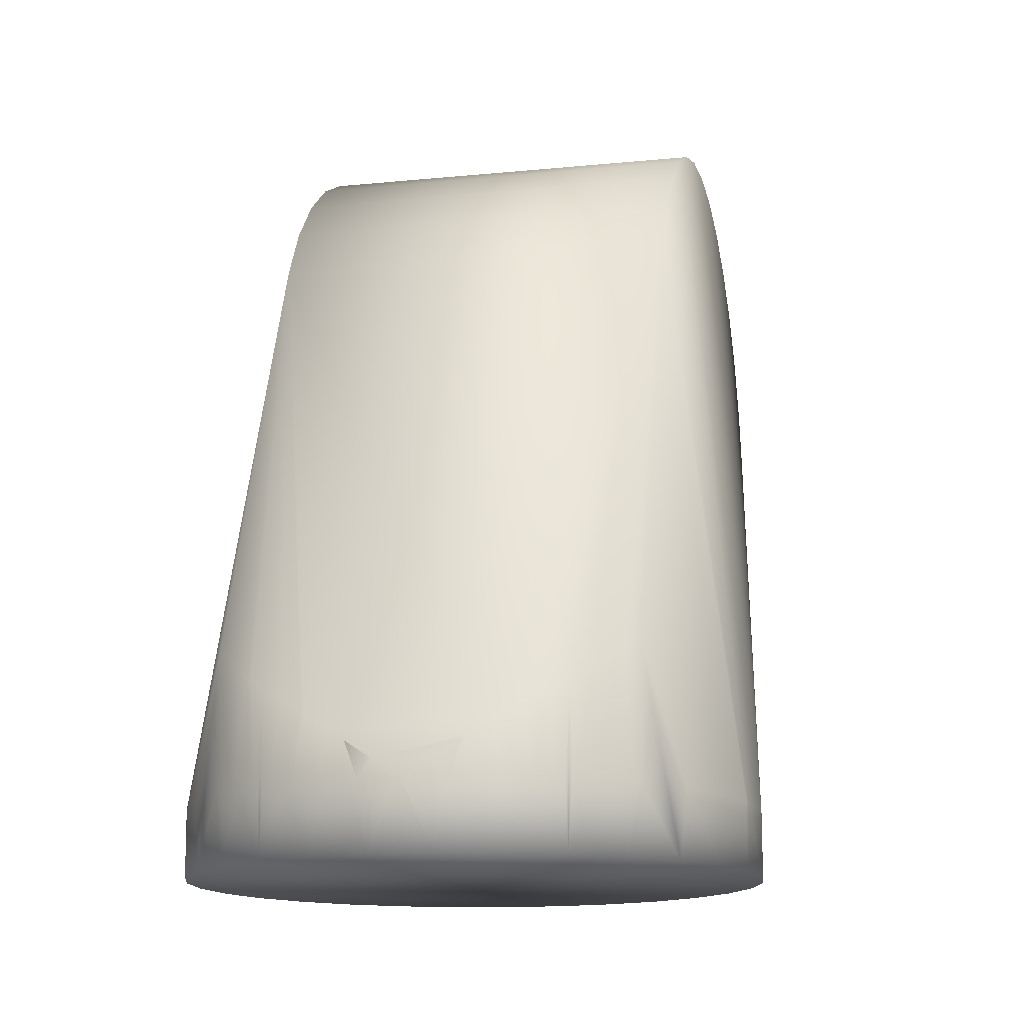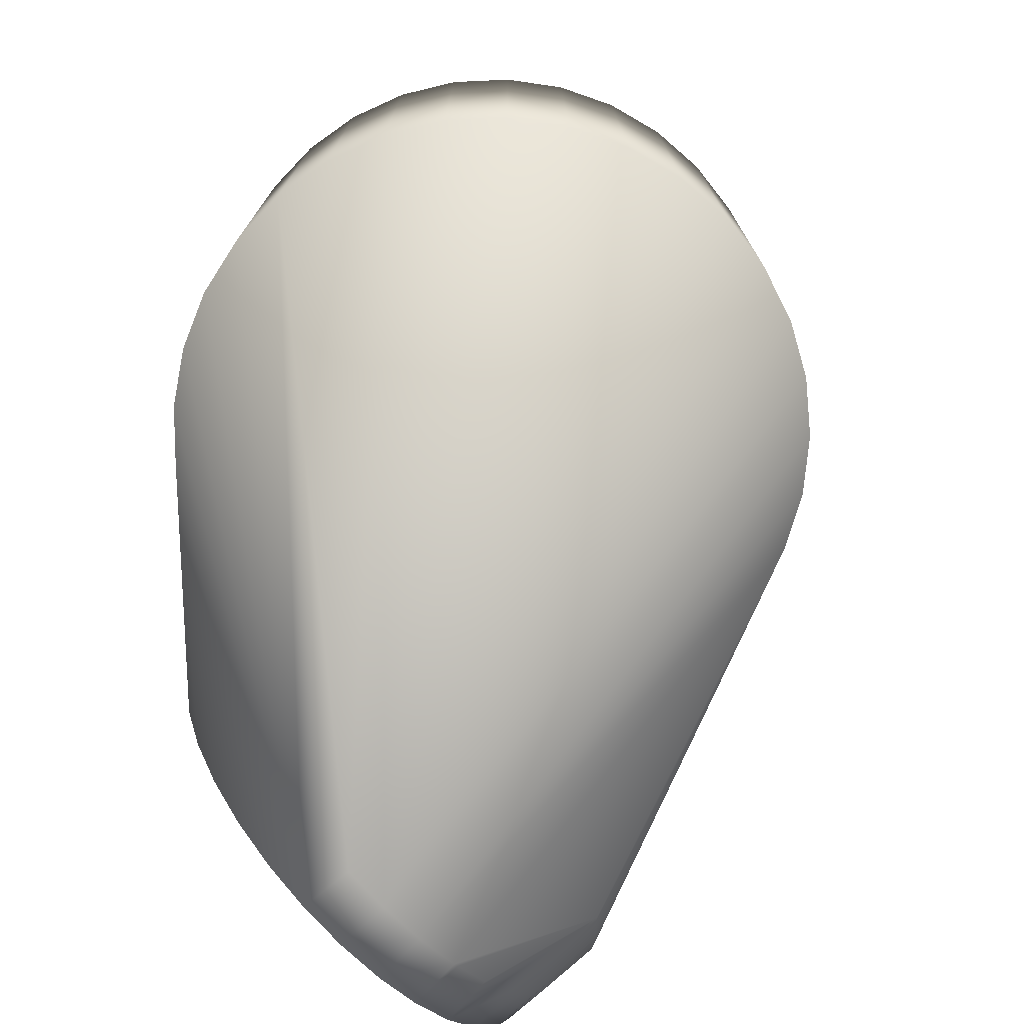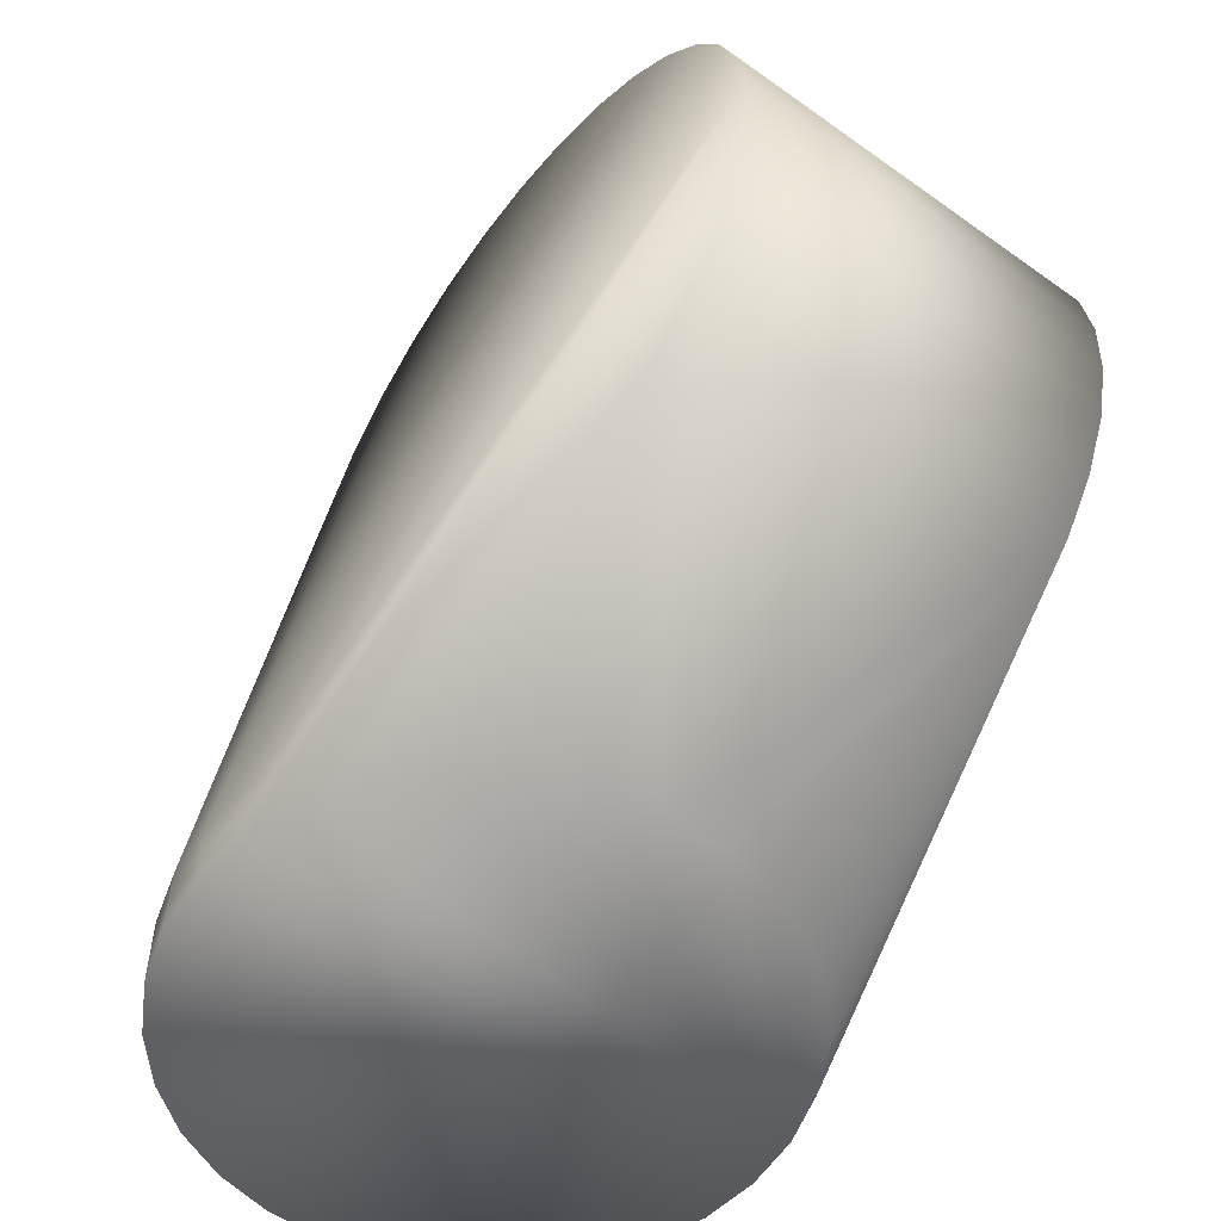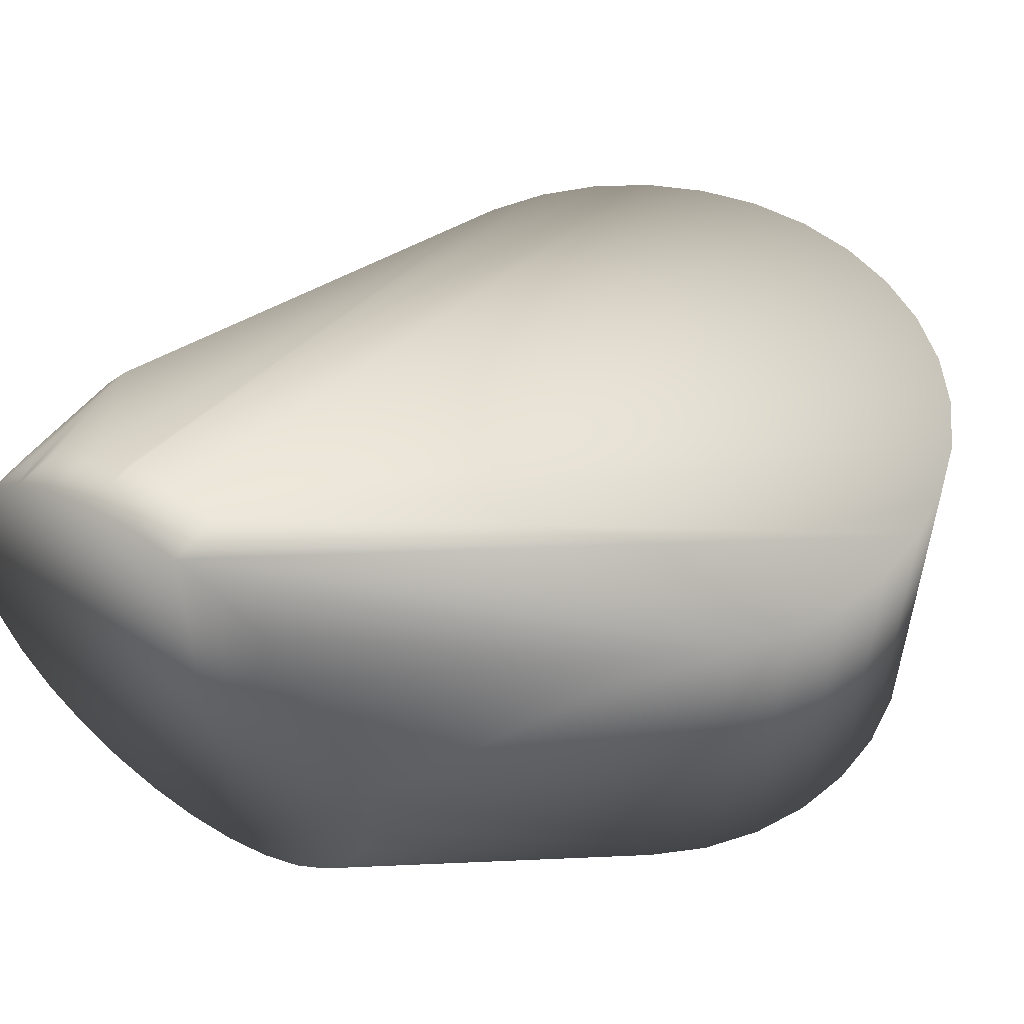
<metadata>
{"format":"obj","ext":"obj","renderer":"f3d","projection":"perspective","resolution":1024,"background":"white","views":[{"elev":-14.1,"azim":-77.6,"up":"+Y"},{"elev":-73.7,"azim":133.4,"up":"+Z"},{"elev":-54.2,"azim":52.8,"up":"+Y"},{"elev":52.2,"azim":35.7,"up":"+Z"}]}
</metadata>
<code>
v -0.05377 -0.068 -0.04362
v -0.02821 0.04487 -0.0315
v -0.045 -0.068 -0.0445
v 0.04323 0.03066 -0.0315
v 0.03668 0.03825 -0.0315
v 0.04823 0.02198 -0.0315
v -0.03623 -0.068 -0.04362
v -0.08925 -0.0783 0.004651
v -0.0895 -0.06798 3.5e-05
v -0.0895 -0.068 0
v -0.0895 -0.06798 -3.5e-05
v -0.03602 -0.068 0.04358
v 0.0515 0.01251 0.0315
v 0.04823 0.02198 0.0315
v 0.0515 0.01251 -0.0315
v 0.05294 0.002585 -0.0315
v -0.0622 -0.068 -0.04104
v -0.07644 -0.04695 -0.0315
v -0.04792 0.02264 -0.0315
v -0.05425 -0.0783 -0.04352
v -0.03615 0.03875 -0.0315
v -0.045 -0.0783 -0.0445
v 0.02882 0.04448 -0.0315
v 0.01994 0.04911 -0.0315
v 0.05294 0.002585 0.0315
v -0.0631 -0.0783 -0.04065
v -0.06306 -0.068 -0.04057
v -0.06995 -0.068 -0.03684
v -0.0428 0.03126 -0.0315
v 0.04601 -0.02631 0.0315
v -0.03575 -0.0783 0.04352
v 0.04024 -0.0345 0.0315
v -0.0269 -0.0783 0.04065
v 0.05014 -0.01717 0.0315
v -0.045 -0.0783 0.0445
v 0.05248 -0.007427 0.0315
v -0.08161 -0.0519 -0.0253
v -0.08925 -0.0783 -0.004651
v -0.08845 -0.068 -0.009614
v -0.08732 -0.0783 -0.01375
v -0.01926 0.04938 -0.0315
v -0.05365 -0.068 0.04365
v -0.02821 0.04487 0.0315
v -0.03615 0.03875 0.0315
v -0.07644 -0.04695 0.0315
v -0.06212 -0.068 0.04107
v -0.04792 0.02264 0.0315
v 0.01034 0.05198 -0.0315
v 0.000365 0.053 -0.0315
v -0.07115 -0.0783 -0.036
v -0.07807 -0.0783 -0.02977
v -0.07644 -0.068 -0.0315
v 0.03302 -0.04145 0.0315
v -0.01885 -0.0783 0.036
v -0.01193 -0.0783 0.02977
v -0.006465 -0.0783 0.02225
v -0.002682 -0.0783 0.01375
v -0.000748 -0.0783 0.004651
v -0.08571 -0.068 -0.01796
v -0.08353 -0.0783 -0.02225
v -0.08075 -0.068 -0.0265
v -0.08319 -0.068 -0.02285
v -0.08334 -0.05356 -0.0226
v -0.009619 0.05212 -0.0315
v -0.05425 -0.0783 0.04352
v -0.0631 -0.0783 0.04065
v -0.04483 -0.068 0.0445
v -0.01926 0.04938 0.0315
v -0.009619 0.05212 0.0315
v 0.000365 0.053 0.0315
v 0.01034 0.05198 0.0315
v 0.01994 0.04911 0.0315
v 0.02882 0.04448 0.0315
v 0.03668 0.03825 0.0315
v 0.04323 0.03066 0.0315
v -0.08774 -0.05979 0.01241
v -0.0428 0.03126 0.0315
v -0.05423 -0.068 0.04347
v -0.07862 -0.04904 0.02915
v -0.08527 -0.0557 -0.01893
v -0.002682 -0.0783 -0.01375
v 0.03302 -0.04145 -0.0315
v -0.000748 -0.0783 -0.004651
v 0.04024 -0.0345 -0.0315
v -0.0269 -0.0783 -0.04065
v -0.07795 -0.068 -0.0299
v -0.07939 -0.068 -0.02824
v -0.08199 -0.05227 -0.0247
v -0.08571 -0.068 0.01796
v -0.08732 -0.0783 0.01375
v -0.08353 -0.0783 0.02225
v -0.08929 -0.06514 0.004269
v -0.08845 -0.068 0.009614
v -0.08075 -0.068 0.0265
v -0.07807 -0.0783 0.02977
v -0.07644 -0.068 0.0315
v -0.07115 -0.0783 0.036
v -0.06992 -0.068 0.03686
v -0.08686 -0.05807 -0.0151
v -0.08809 -0.06062 -0.01112
v -0.08374 -0.068 -0.0219
v -0.0882 -0.068 -0.01069
v -0.08792 -0.068 -0.01175
v -0.01193 -0.0783 -0.02977
v -0.006465 -0.0783 -0.02225
v -0.01885 -0.0783 -0.036
v 0.04601 -0.02631 -0.0315
v -0.03575 -0.0783 -0.04352
v 0.05014 -0.01717 -0.0315
v 0.05248 -0.007427 -0.0315
v -0.08008 -0.068 -0.02738
v -0.08261 -0.068 -0.02378
v -0.08201 -0.068 -0.02471
v -0.08139 -0.068 -0.02561
v -0.08903 -0.068 -0.00642
v -0.08918 -0.068 -0.005356
v -0.08887 -0.068 -0.007481
v -0.08929 -0.068 -0.004289
v -0.08938 -0.068 -0.003219
v -0.08945 -0.068 -0.002147
v -0.08489 -0.05523 0.01971
v -0.08334 -0.05356 0.0226
v -0.08867 -0.06229 0.008575
v -0.08929 -0.068 0.004289
v -0.08188 -0.05217 0.02462
v -0.0772 -0.068 0.03071
v -0.07795 -0.068 0.0299
v -0.08668 -0.05779 -0.01555
v -0.08762 -0.068 -0.01281
v -0.08526 -0.068 -0.01896
v -0.08478 -0.068 -0.01995
v -0.08427 -0.068 -0.02093
v -0.08867 -0.068 -0.008537
v -0.08929 -0.06508 -0.004358
v -0.08374 -0.068 0.0219
v -0.08693 -0.068 0.0149
v -0.08729 -0.068 0.01386
v -0.08918 -0.068 0.005356
v -0.08762 -0.068 0.01281
v -0.08792 -0.068 0.01175
v -0.0882 -0.068 0.01069
v -0.07868 -0.068 0.02908
v -0.07939 -0.068 0.02824
v -0.08008 -0.068 0.02738
v -0.08261 -0.068 0.02378
v -0.08201 -0.068 0.02471
v -0.08139 -0.068 0.02561
v -0.08729 -0.068 -0.01386
v -0.08693 -0.068 -0.0149
v -0.08655 -0.068 -0.01593
v -0.08614 -0.068 -0.01695
v -0.08949 -0.068 -0.001074
v -0.08877 -0.06276 0.007867
v -0.08867 -0.06229 -0.008575
v -0.08526 -0.068 0.01896
v -0.08478 -0.068 0.01995
v -0.08427 -0.068 0.02093
v -0.08648 -0.05743 0.01612
v -0.08867 -0.068 0.008537
v -0.08887 -0.068 0.007481
v -0.08903 -0.068 0.00642
v -0.08319 -0.068 0.02285
v -0.08867 -0.06231 0.008537
v -0.08867 -0.06231 -0.008537
v -0.08614 -0.068 0.01695
v -0.08655 -0.068 0.01593
f 1 2 3
f 4 3 5
f 3 4 6
f 7 3 6
f 8 9 10
f 9 11 10
f 12 13 14
f 15 16 7
f 15 7 6
f 17 18 19
f 1 17 19
f 17 1 20
f 21 2 1
f 3 7 22
f 1 22 20
f 22 1 3
f 3 23 5
f 23 3 24
f 13 12 25
f 26 17 20
f 27 28 18
f 18 17 27
f 27 26 28
f 27 17 26
f 29 1 19
f 29 21 1
f 30 31 32
f 31 33 32
f 31 30 34
f 31 12 35
f 31 34 36
f 25 31 36
f 31 25 12
f 18 37 19
f 38 8 10
f 39 40 38
f 41 3 2
f 42 43 44
f 45 46 47
f 48 3 49
f 48 24 3
f 26 50 28
f 51 52 50
f 18 28 50
f 50 52 18
f 53 54 55
f 53 55 56
f 53 33 54
f 32 33 53
f 53 56 57
f 53 57 58
f 53 58 32
f 59 60 40
f 61 51 60
f 62 60 63
f 49 3 64
f 41 64 3
f 35 42 65
f 66 65 46
f 67 68 43
f 42 67 43
f 67 69 68
f 67 70 69
f 67 71 70
f 12 67 35
f 67 42 35
f 67 72 71
f 67 73 72
f 67 74 73
f 74 67 75
f 75 67 14
f 67 12 14
f 76 47 19
f 77 42 44
f 77 47 42
f 78 47 46
f 78 42 47
f 46 65 78
f 78 65 42
f 79 45 47
f 80 19 63
f 81 82 83
f 83 82 84
f 85 84 82
f 86 52 51
f 52 86 18
f 87 86 51
f 86 87 18
f 87 37 18
f 88 63 19
f 37 88 19
f 89 90 91
f 92 11 9
f 93 8 90
f 94 91 95
f 96 95 97
f 96 97 45
f 98 97 66
f 98 66 46
f 98 46 45
f 98 45 97
f 99 76 19
f 76 99 100
f 60 101 63
f 102 39 100
f 100 103 102
f 39 102 40
f 102 103 40
f 104 82 105
f 81 105 82
f 106 82 104
f 106 85 82
f 107 84 108
f 84 85 108
f 108 109 107
f 108 22 7
f 108 110 109
f 16 110 108
f 108 7 16
f 61 111 51
f 111 87 51
f 111 61 37
f 37 87 111
f 112 60 62
f 112 113 60
f 112 62 63
f 63 88 112
f 112 88 37
f 37 113 112
f 61 114 37
f 114 113 37
f 114 61 60
f 114 60 113
f 115 38 116
f 115 117 38
f 118 38 119
f 120 119 38
f 121 122 47
f 123 76 100
f 124 9 8
f 124 92 9
f 125 47 122
f 125 79 47
f 126 127 95
f 95 96 126
f 126 96 45
f 126 45 79
f 126 79 127
f 128 19 80
f 128 99 19
f 129 40 103
f 129 103 100
f 99 129 100
f 130 59 80
f 80 131 130
f 59 130 60
f 130 131 60
f 132 101 60
f 132 60 131
f 101 132 63
f 132 80 63
f 132 131 80
f 133 38 117
f 133 39 38
f 11 92 134
f 120 134 119
f 134 118 119
f 134 115 116
f 134 116 38
f 134 38 118
f 135 91 122
f 136 137 90
f 138 124 8
f 124 138 92
f 139 140 90
f 140 139 76
f 139 90 137
f 139 137 76
f 141 140 76
f 76 123 141
f 141 123 93
f 141 93 90
f 141 90 140
f 142 143 95
f 143 142 79
f 95 127 142
f 142 127 79
f 144 79 94
f 144 143 79
f 144 94 95
f 95 143 144
f 145 146 122
f 145 91 146
f 91 94 147
f 147 146 91
f 122 146 147
f 147 125 122
f 147 94 79
f 147 79 125
f 148 40 129
f 148 129 99
f 149 150 40
f 99 150 149
f 149 40 148
f 149 148 99
f 151 150 99
f 151 99 128
f 151 59 40
f 151 40 150
f 151 80 59
f 151 128 80
f 11 134 152
f 152 134 120
f 152 120 38
f 152 10 11
f 152 38 10
f 153 134 92
f 154 133 117
f 154 123 100
f 154 134 123
f 154 117 115
f 154 100 39
f 133 154 39
f 155 121 89
f 155 156 121
f 155 89 91
f 155 91 156
f 157 91 135
f 157 156 91
f 121 156 157
f 122 121 157
f 157 135 122
f 158 89 121
f 47 76 158
f 158 121 47
f 76 137 158
f 158 137 136
f 159 93 123
f 123 160 159
f 93 159 8
f 159 160 8
f 161 138 8
f 161 8 160
f 161 160 123
f 138 161 92
f 161 153 92
f 91 162 122
f 162 145 122
f 162 91 145
f 163 123 134
f 134 153 163
f 163 161 123
f 153 161 163
f 134 164 115
f 164 154 115
f 164 134 154
f 165 89 158
f 90 89 165
f 166 165 158
f 166 158 136
f 90 165 166
f 166 136 90
f 6 75 14
f 4 75 6
f 15 6 14
f 14 13 15
f 30 109 34
f 30 107 109
f 36 34 110
f 109 110 34
f 21 43 2
f 43 21 44
f 74 75 4
f 74 4 5
f 74 23 73
f 23 74 5
f 25 15 13
f 15 25 16
f 36 110 25
f 25 110 16
f 41 2 43
f 41 43 68
f 72 23 24
f 23 72 73
f 48 72 24
f 48 71 72
f 48 49 70
f 48 70 71
f 64 70 49
f 64 69 70
f 64 41 68
f 68 69 64
f 44 21 77
f 29 77 21
f 19 47 77
f 77 29 19
f 107 30 84
f 84 30 32
f 84 58 83
f 32 58 84
f 108 105 81
f 108 58 57
f 108 91 90
f 108 65 66
f 108 38 40
f 40 60 108
f 22 108 20
f 108 54 33
f 33 31 108
f 57 56 108
f 108 26 20
f 66 97 108
f 55 54 108
f 108 31 35
f 83 58 108
f 108 56 55
f 8 38 108
f 108 60 51
f 108 50 26
f 108 90 8
f 51 50 108
f 35 65 108
f 95 91 108
f 108 97 95
f 108 81 83
f 85 106 108
f 104 105 108
f 108 106 104
f 1 2 3
f 4 3 5
f 3 4 6
f 7 3 6
f 8 9 10
f 9 11 10
f 12 13 14
f 15 16 7
f 15 7 6
f 17 18 19
f 1 17 19
f 17 1 20
f 21 2 1
f 3 7 22
f 1 22 20
f 22 1 3
f 3 23 5
f 23 3 24
f 13 12 25
f 26 17 20
f 27 28 18
f 18 17 27
f 27 26 28
f 27 17 26
f 29 1 19
f 29 21 1
f 30 31 32
f 31 33 32
f 31 30 34
f 31 12 35
f 31 34 36
f 25 31 36
f 31 25 12
f 18 37 19
f 38 8 10
f 39 40 38
f 41 3 2
f 42 43 44
f 45 46 47
f 48 3 49
f 48 24 3
f 26 50 28
f 51 52 50
f 18 28 50
f 50 52 18
f 53 54 55
f 53 55 56
f 53 33 54
f 32 33 53
f 53 56 57
f 53 57 58
f 53 58 32
f 59 60 40
f 61 51 60
f 62 60 63
f 49 3 64
f 41 64 3
f 35 42 65
f 66 65 46
f 67 68 43
f 42 67 43
f 67 69 68
f 67 70 69
f 67 71 70
f 12 67 35
f 67 42 35
f 67 72 71
f 67 73 72
f 67 74 73
f 74 67 75
f 75 67 14
f 67 12 14
f 76 47 19
f 77 42 44
f 77 47 42
f 78 47 46
f 78 42 47
f 46 65 78
f 78 65 42
f 79 45 47
f 80 19 63
f 81 82 83
f 83 82 84
f 85 84 82
f 86 52 51
f 52 86 18
f 87 86 51
f 86 87 18
f 87 37 18
f 88 63 19
f 37 88 19
f 89 90 91
f 92 11 9
f 93 8 90
f 94 91 95
f 96 95 97
f 96 97 45
f 98 97 66
f 98 66 46
f 98 46 45
f 98 45 97
f 99 76 19
f 76 99 100
f 60 101 63
f 102 39 100
f 100 103 102
f 39 102 40
f 102 103 40
f 104 82 105
f 81 105 82
f 106 82 104
f 106 85 82
f 107 84 108
f 84 85 108
f 108 109 107
f 108 22 7
f 108 110 109
f 16 110 108
f 108 7 16
f 61 111 51
f 111 87 51
f 111 61 37
f 37 87 111
f 112 60 62
f 112 113 60
f 112 62 63
f 63 88 112
f 112 88 37
f 37 113 112
f 61 114 37
f 114 113 37
f 114 61 60
f 114 60 113
f 115 38 116
f 115 117 38
f 118 38 119
f 120 119 38
f 121 122 47
f 123 76 100
f 124 9 8
f 124 92 9
f 125 47 122
f 125 79 47
f 126 127 95
f 95 96 126
f 126 96 45
f 126 45 79
f 126 79 127
f 128 19 80
f 128 99 19
f 129 40 103
f 129 103 100
f 99 129 100
f 130 59 80
f 80 131 130
f 59 130 60
f 130 131 60
f 132 101 60
f 132 60 131
f 101 132 63
f 132 80 63
f 132 131 80
f 133 38 117
f 133 39 38
f 11 92 134
f 120 134 119
f 134 118 119
f 134 115 116
f 134 116 38
f 134 38 118
f 135 91 122
f 136 137 90
f 138 124 8
f 124 138 92
f 139 140 90
f 140 139 76
f 139 90 137
f 139 137 76
f 141 140 76
f 76 123 141
f 141 123 93
f 141 93 90
f 141 90 140
f 142 143 95
f 143 142 79
f 95 127 142
f 142 127 79
f 144 79 94
f 144 143 79
f 144 94 95
f 95 143 144
f 145 146 122
f 145 91 146
f 91 94 147
f 147 146 91
f 122 146 147
f 147 125 122
f 147 94 79
f 147 79 125
f 148 40 129
f 148 129 99
f 149 150 40
f 99 150 149
f 149 40 148
f 149 148 99
f 151 150 99
f 151 99 128
f 151 59 40
f 151 40 150
f 151 80 59
f 151 128 80
f 11 134 152
f 152 134 120
f 152 120 38
f 152 10 11
f 152 38 10
f 153 134 92
f 154 133 117
f 154 123 100
f 154 134 123
f 154 117 115
f 154 100 39
f 133 154 39
f 155 121 89
f 155 156 121
f 155 89 91
f 155 91 156
f 157 91 135
f 157 156 91
f 121 156 157
f 122 121 157
f 157 135 122
f 158 89 121
f 47 76 158
f 158 121 47
f 76 137 158
f 158 137 136
f 159 93 123
f 123 160 159
f 93 159 8
f 159 160 8
f 161 138 8
f 161 8 160
f 161 160 123
f 138 161 92
f 161 153 92
f 91 162 122
f 162 145 122
f 162 91 145
f 163 123 134
f 134 153 163
f 163 161 123
f 153 161 163
f 134 164 115
f 164 154 115
f 164 134 154
f 165 89 158
f 90 89 165
f 166 165 158
f 166 158 136
f 90 165 166
f 166 136 90
f 6 75 14
f 4 75 6
f 15 6 14
f 14 13 15
f 30 109 34
f 30 107 109
f 36 34 110
f 109 110 34
f 21 43 2
f 43 21 44
f 74 75 4
f 74 4 5
f 74 23 73
f 23 74 5
f 25 15 13
f 15 25 16
f 36 110 25
f 25 110 16
f 41 2 43
f 41 43 68
f 72 23 24
f 23 72 73
f 48 72 24
f 48 71 72
f 48 49 70
f 48 70 71
f 64 70 49
f 64 69 70
f 64 41 68
f 68 69 64
f 44 21 77
f 29 77 21
f 19 47 77
f 77 29 19
f 107 30 84
f 84 30 32
f 84 58 83
f 32 58 84
f 108 105 81
f 108 58 57
f 108 91 90
f 108 65 66
f 108 38 40
f 40 60 108
f 22 108 20
f 108 54 33
f 33 31 108
f 57 56 108
f 108 26 20
f 66 97 108
f 55 54 108
f 108 31 35
f 83 58 108
f 108 56 55
f 8 38 108
f 108 60 51
f 108 50 26
f 108 90 8
f 51 50 108
f 35 65 108
f 95 91 108
f 108 97 95
f 108 81 83
f 85 106 108
f 104 105 108
f 108 106 104

</code>
